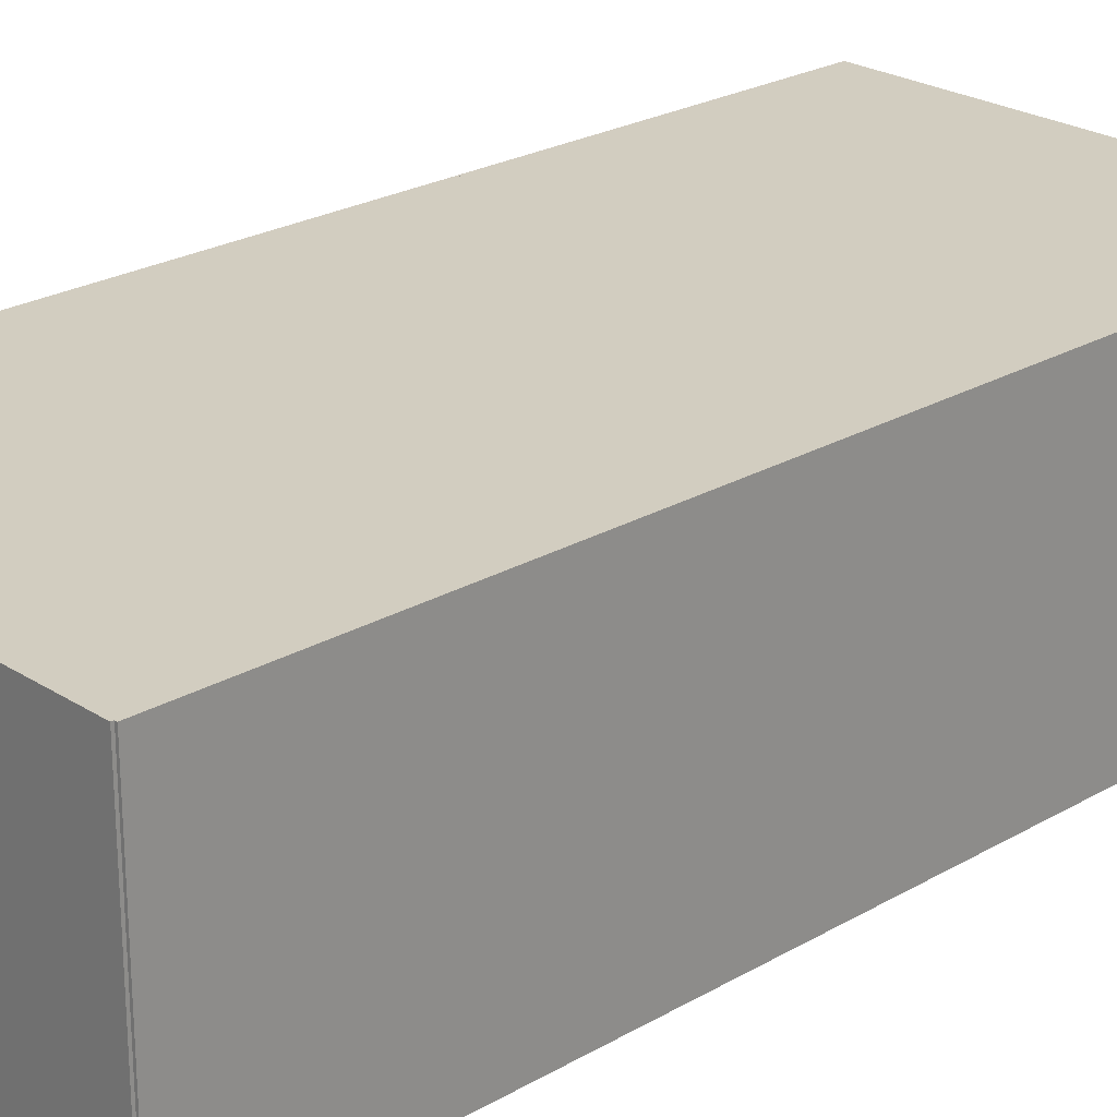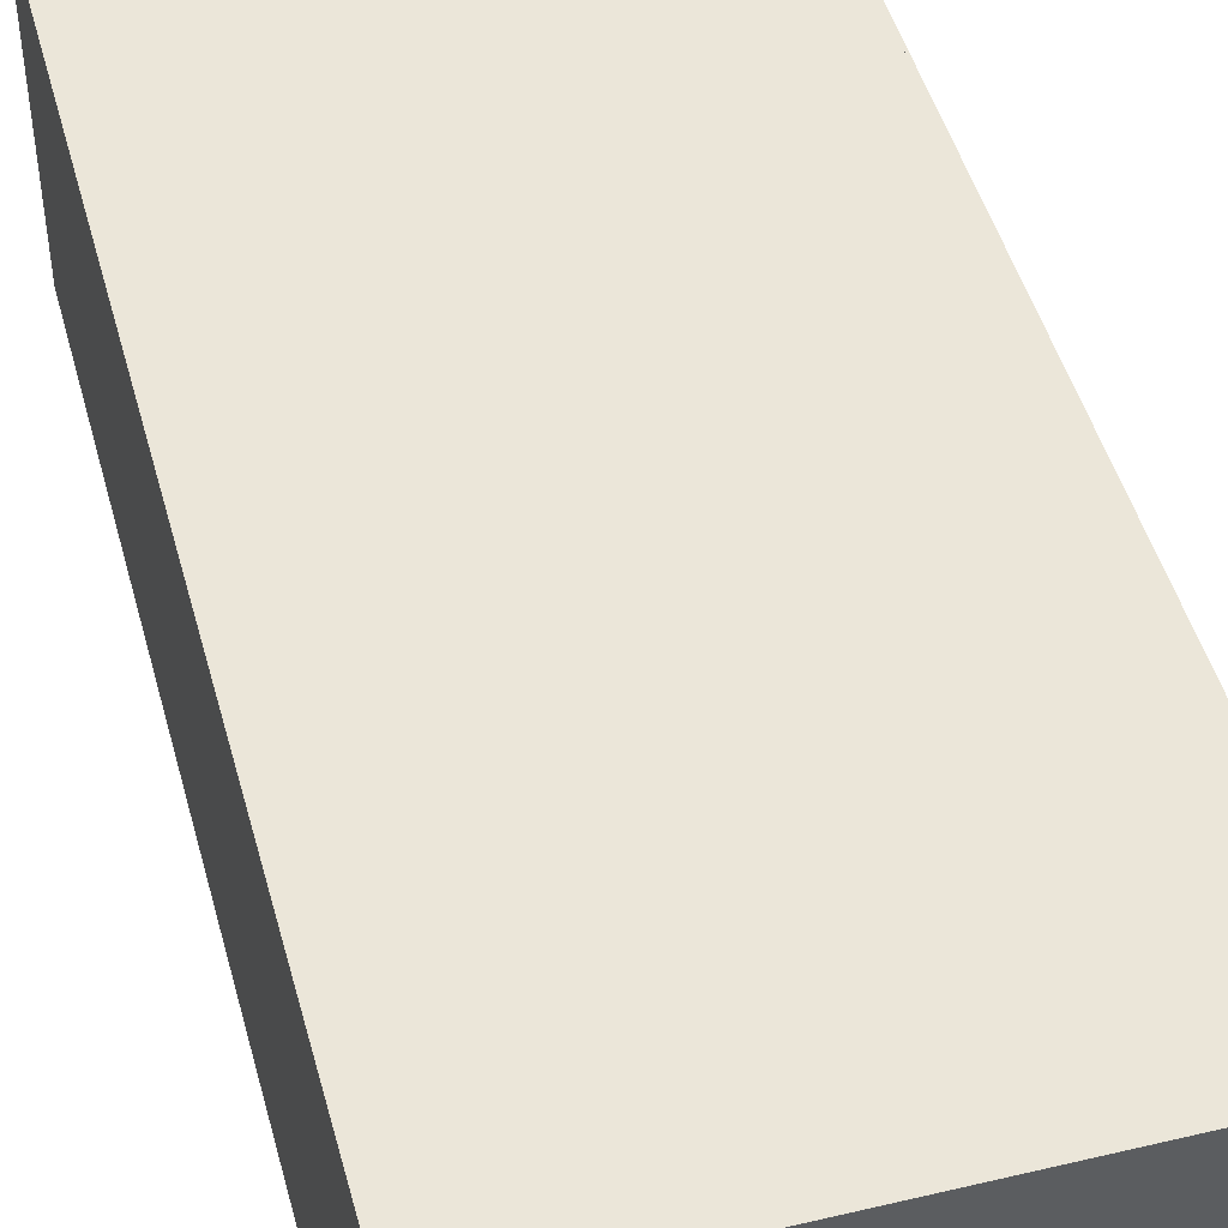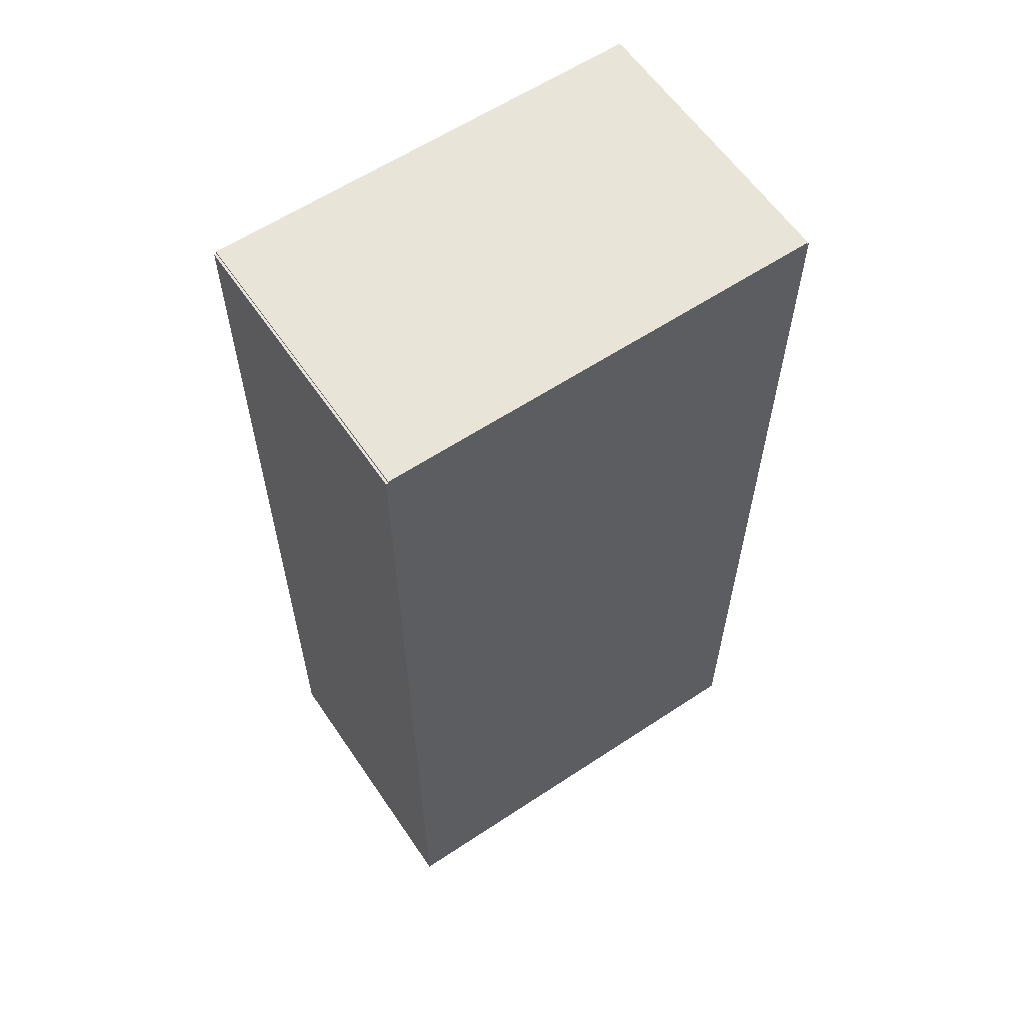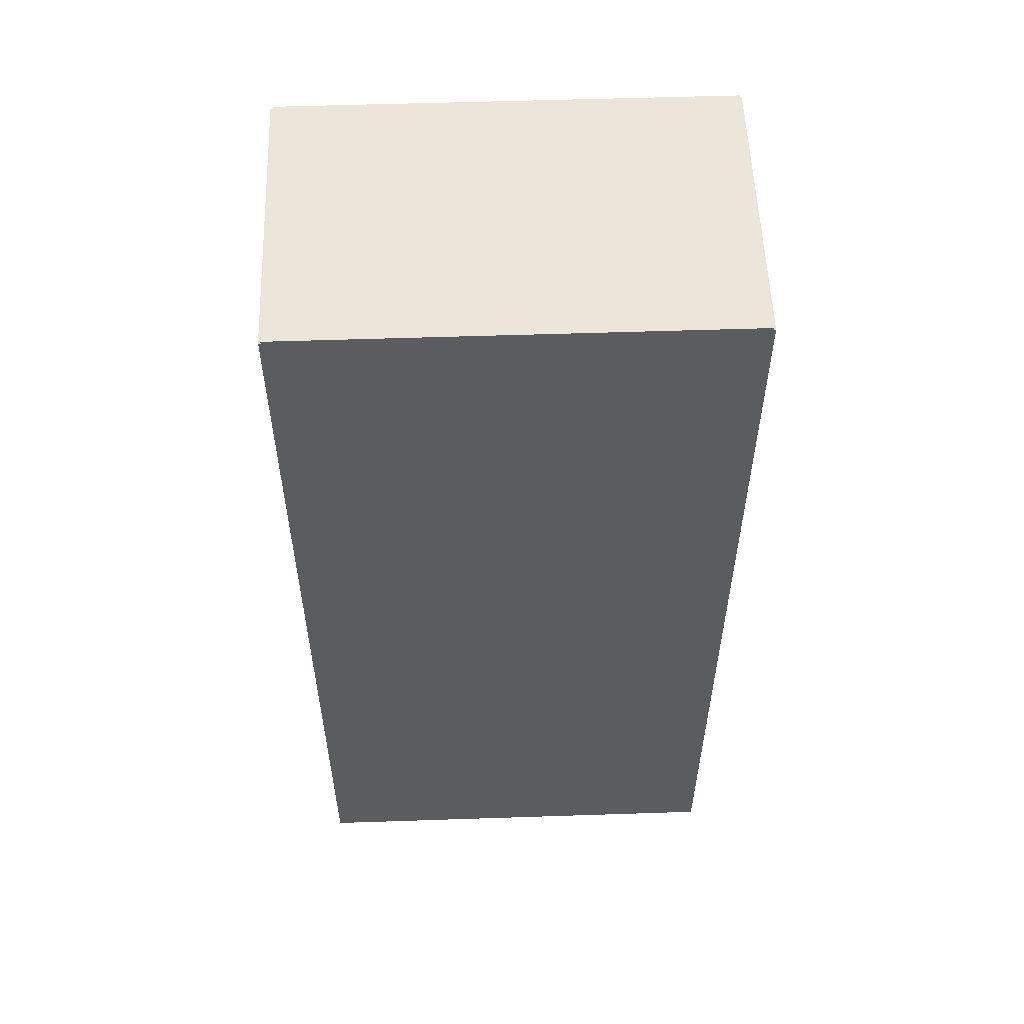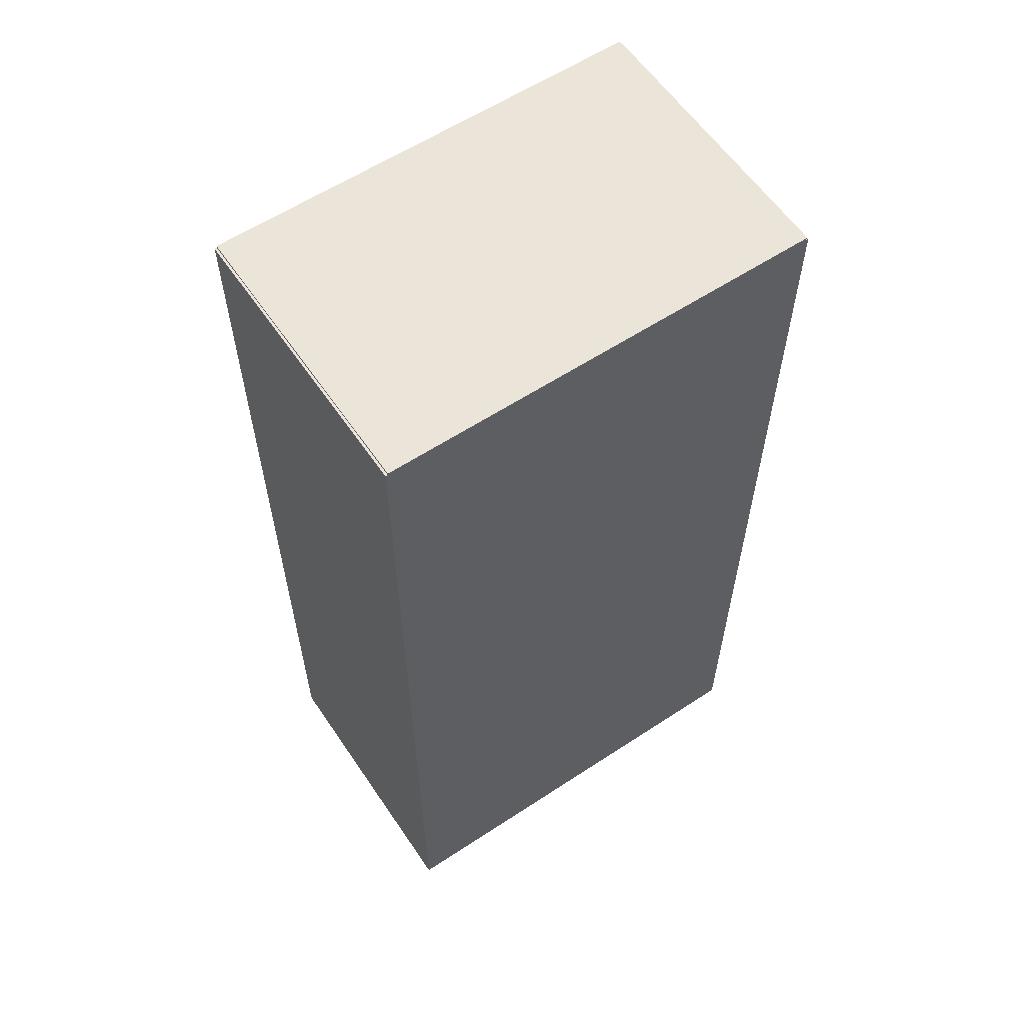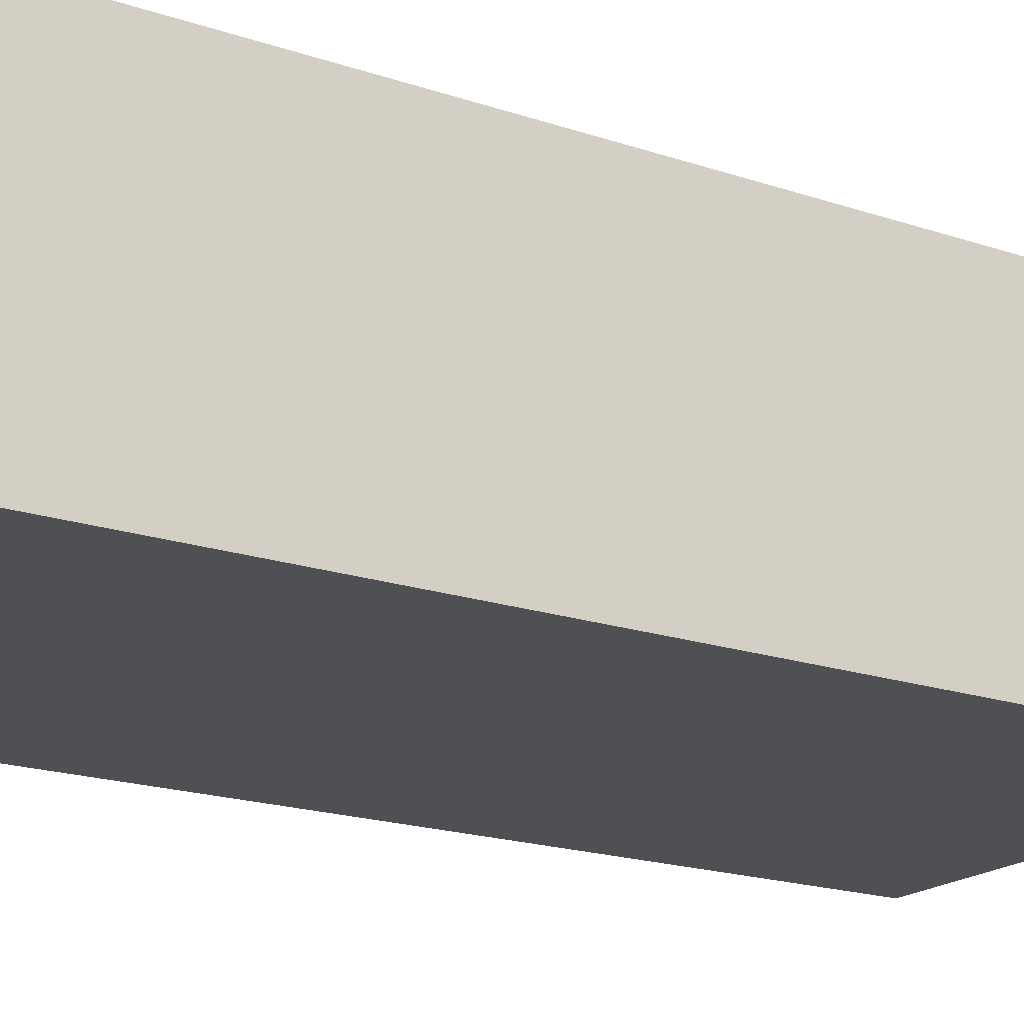
<metadata>
{"format":"obj","ext":"obj","renderer":"f3d","projection":"perspective","resolution":1024,"background":"white","views":[{"elev":24.3,"azim":-133.6,"up":"+Z"},{"elev":47.3,"azim":165.0,"up":"+Z"},{"elev":60.3,"azim":145.9,"up":"+Y"},{"elev":55.4,"azim":-2.0,"up":"+Y"},{"elev":59.6,"azim":146.0,"up":"+Y"},{"elev":-18.9,"azim":57.1,"up":"+Z"}]}
</metadata>
<code>
o cube
v 0.625 2.688 -0.4938
v 0.625 2.688 -0.5
v 0.625 0 -0.4938
v 0.625 0 -0.5
v -0.625 2.688 -0.5
v -0.625 2.688 -0.4938
v -0.625 0 -0.5
v -0.625 0 -0.4938
f 4 7 5 2
f 3 4 2 1
f 8 3 1 6
f 7 8 6 5
f 6 1 2 5
f 7 4 3 8
o cube
v 0.6312 2.688 0.3125
v 0.6312 2.688 -0.5
v 0.6312 0 0.3125
v 0.6312 0 -0.5
v 0.625 2.688 -0.5
v 0.625 2.688 0.3125
v 0.625 0 -0.5
v 0.625 0 0.3125
f 12 15 13 10
f 11 12 10 9
f 16 11 9 14
f 15 16 14 13
f 14 9 10 13
f 15 12 11 16
o cube
v -0.6313 2.688 -0.5
v -0.6312 2.688 0.3125
v -0.6313 0 -0.5
v -0.6312 0 0.3125
v -0.625 2.688 0.3125
v -0.625 2.688 -0.5
v -0.625 0 0.3125
v -0.625 0 -0.5
f 20 23 21 18
f 19 20 18 17
f 24 19 17 22
f 23 24 22 21
f 22 17 18 21
f 23 20 19 24
o cube
v 0.625 2.694 0.3125
v 0.625 2.694 -0.5
v 0.625 2.688 0.3125
v 0.625 2.688 -0.5
v -0.625 2.694 -0.5
v -0.625 2.694 0.3125
v -0.625 2.688 -0.5
v -0.625 2.688 0.3125
f 28 31 29 26
f 27 28 26 25
f 32 27 25 30
f 31 32 30 29
f 30 25 26 29
f 31 28 27 32
o cube
v -0.625 2.688 0.3063
v -0.625 2.688 0.3125
v -0.625 0 0.3063
v -0.625 0 0.3125
v 0.625 2.688 0.3125
v 0.625 2.688 0.3062
v 0.625 0 0.3125
v 0.625 0 0.3062
f 36 39 37 34
f 35 36 34 33
f 40 35 33 38
f 39 40 38 37
f 38 33 34 37
f 39 36 35 40

</code>
